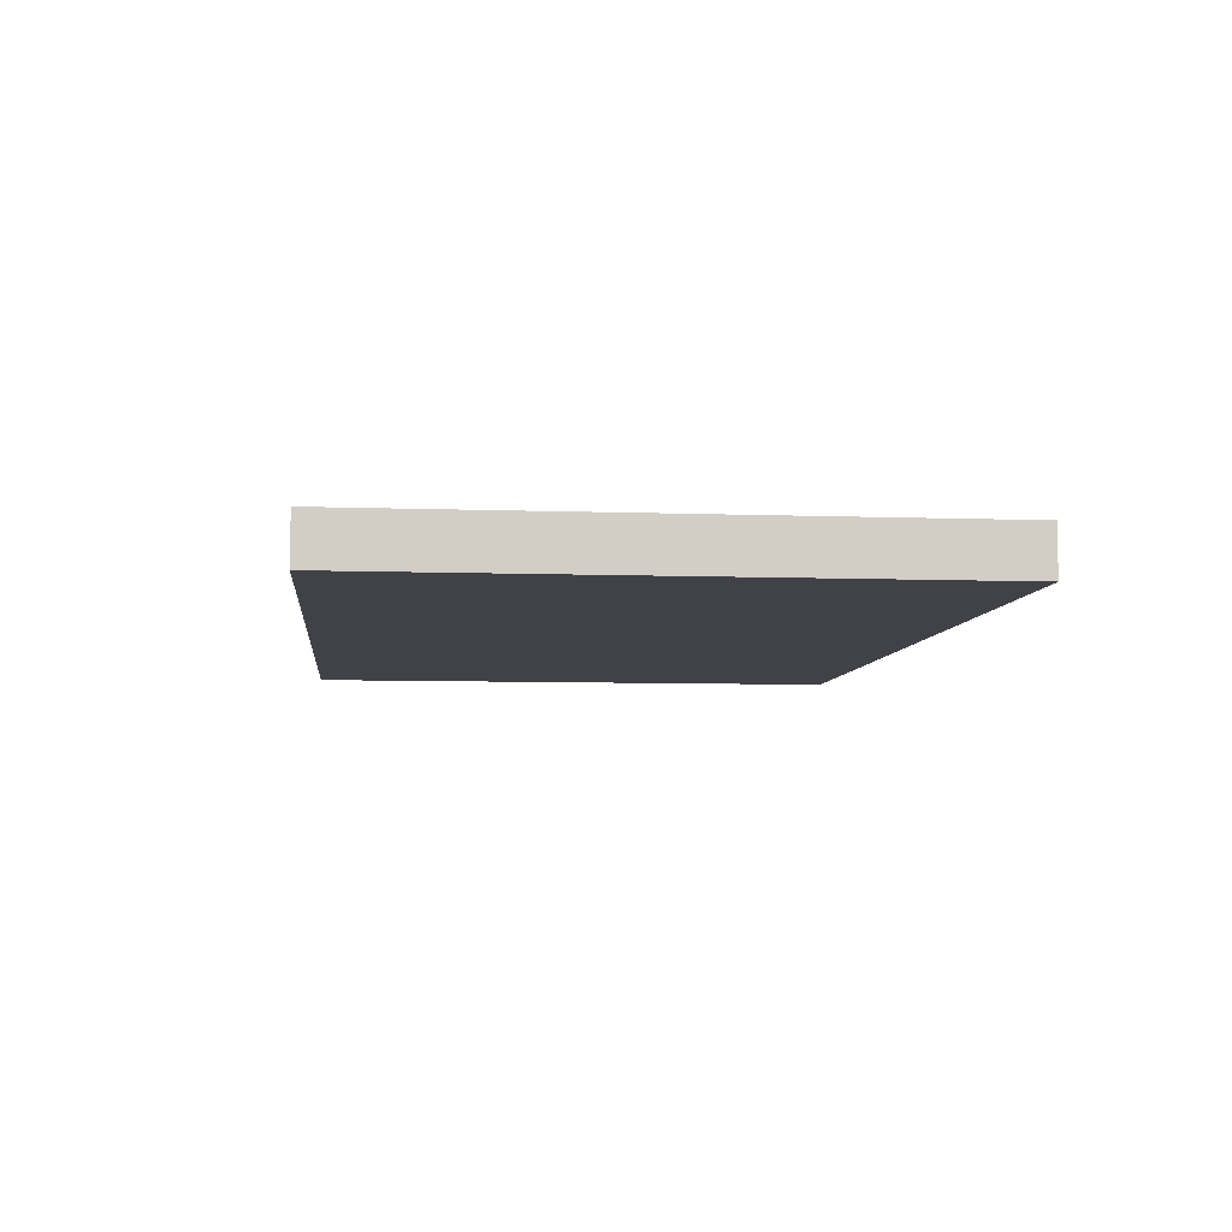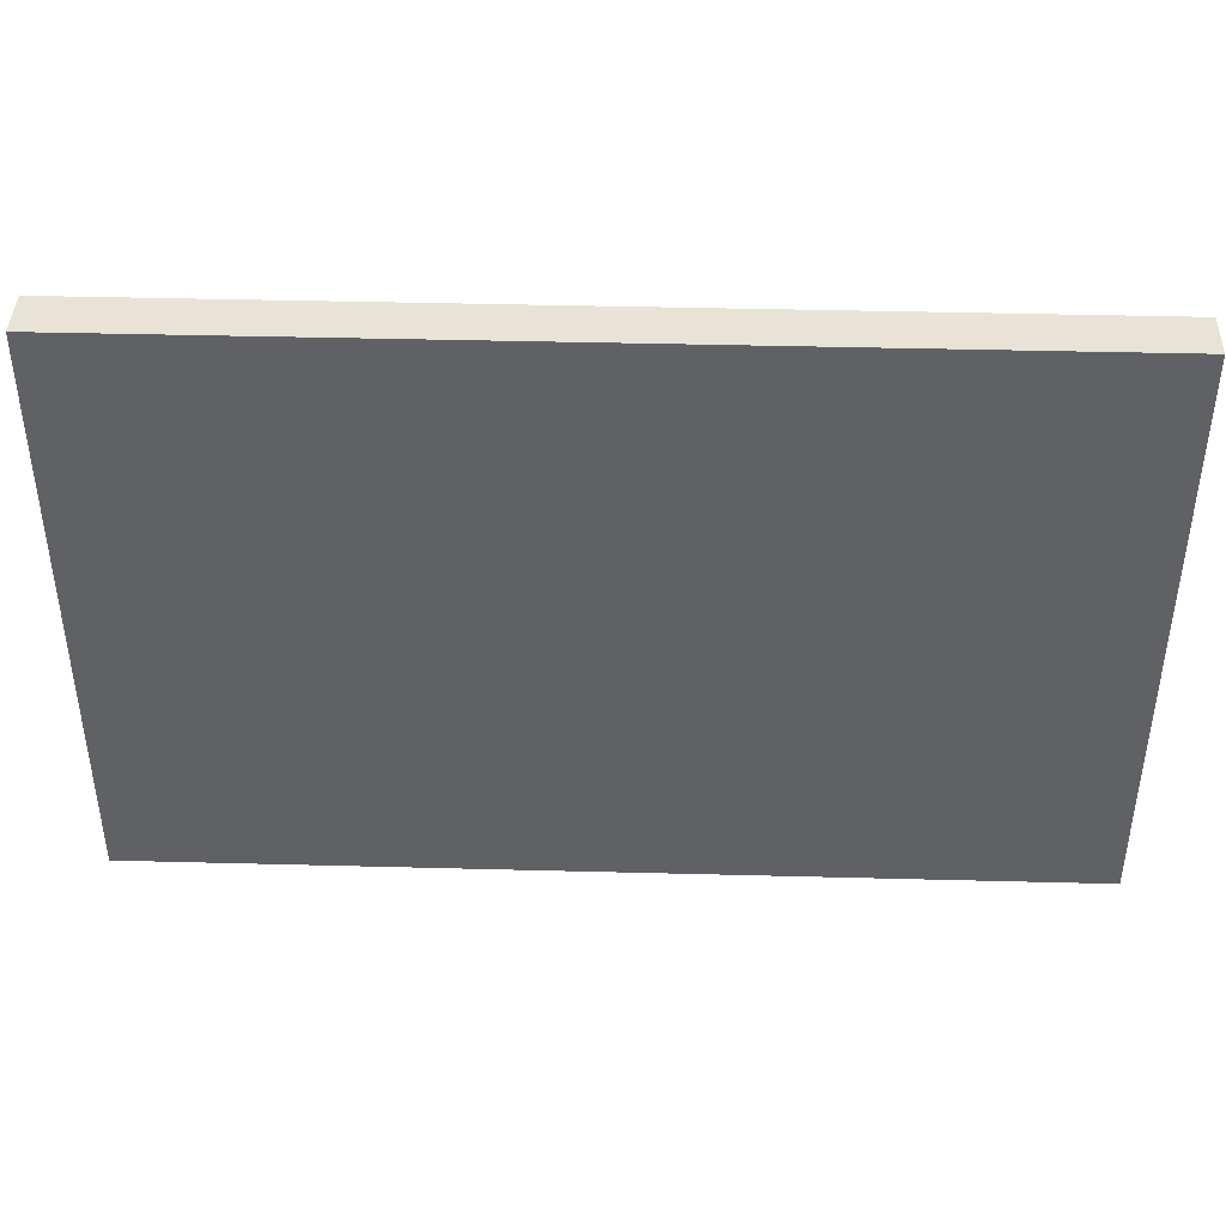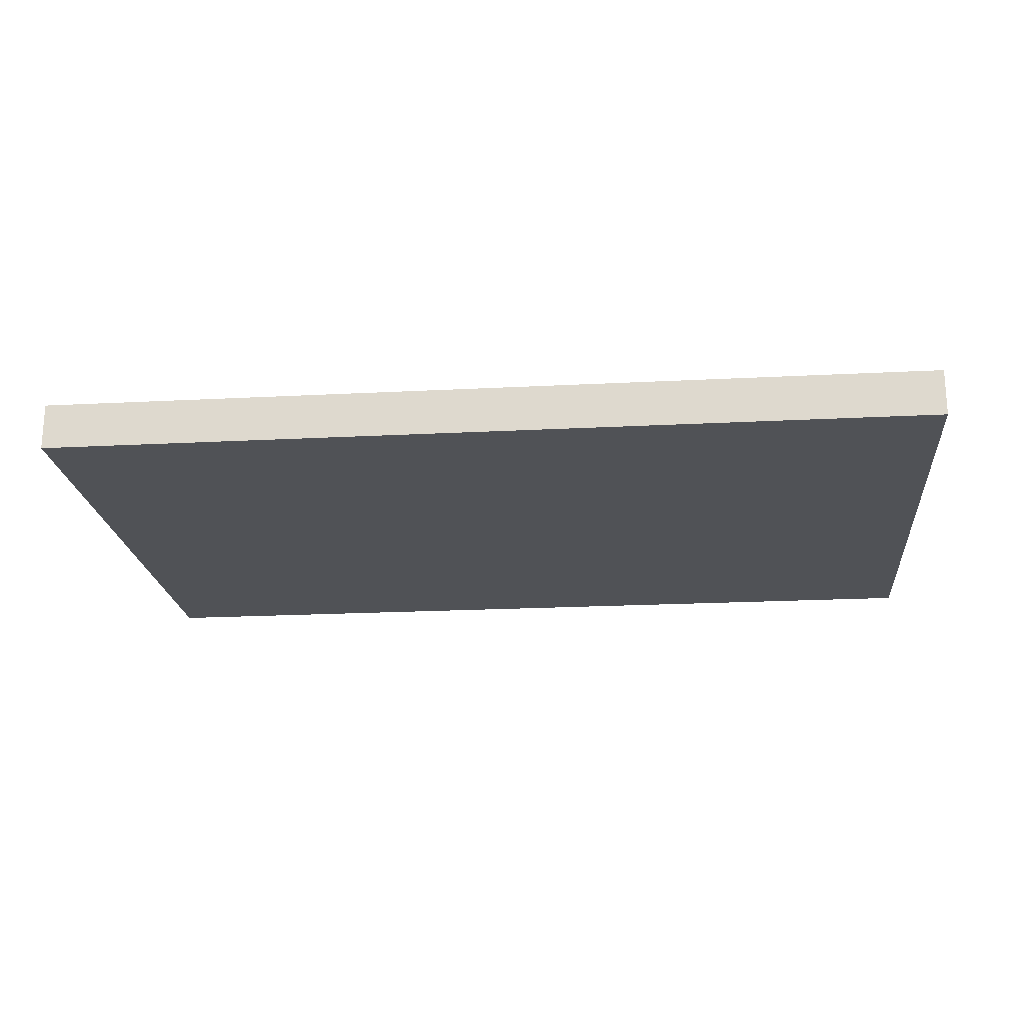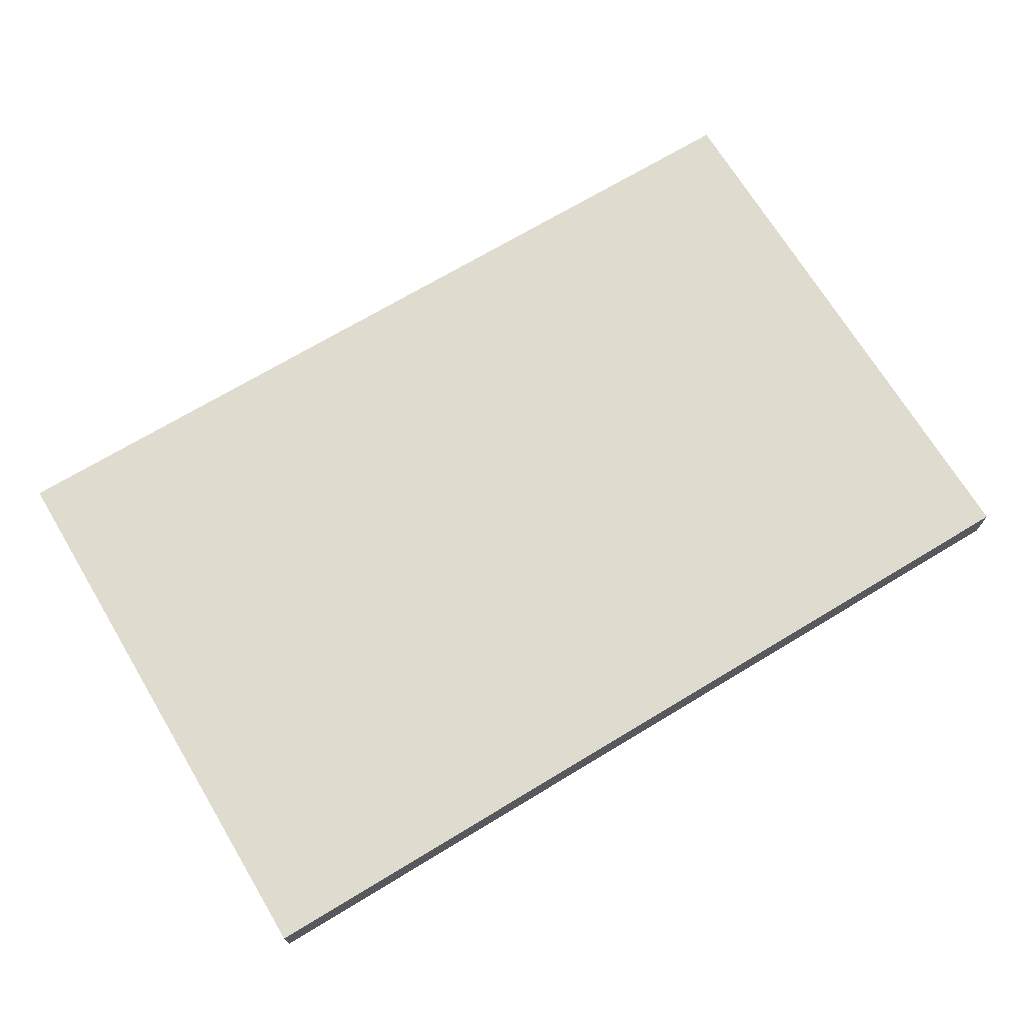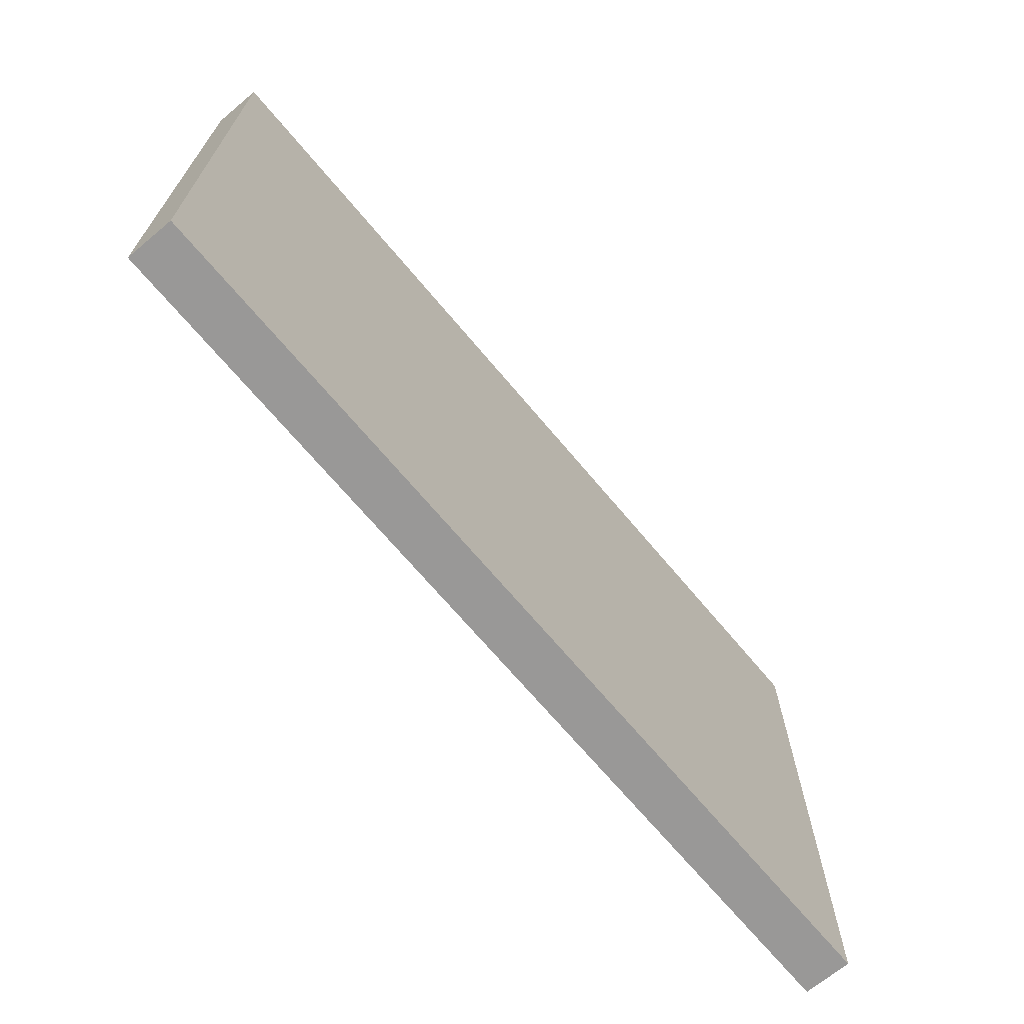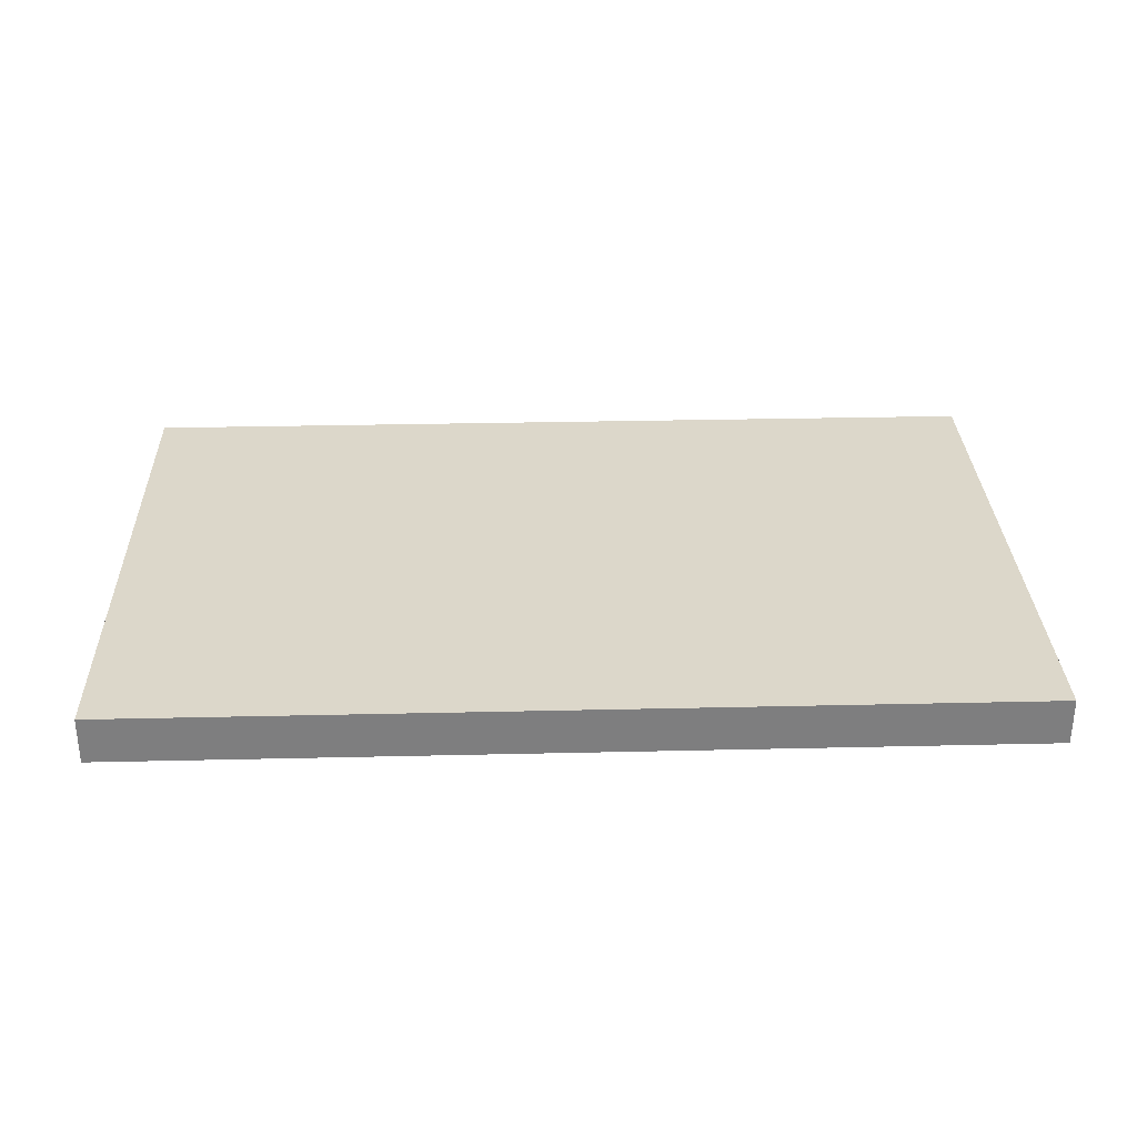
<metadata>
{"format":"obj","ext":"obj","renderer":"f3d","projection":"perspective","resolution":1024,"background":"white","views":[{"elev":-6.8,"azim":-96.2,"up":"+Y"},{"elev":41.7,"azim":-178.2,"up":"+Z"},{"elev":-20.7,"azim":-174.6,"up":"+Y"},{"elev":70.3,"azim":-31.1,"up":"+Y"},{"elev":-68.7,"azim":-50.1,"up":"+Z"},{"elev":30.8,"azim":178.1,"up":"+Y"}]}
</metadata>
<code>
v  -69.97 124.7 3.653
v  -69.97 124.7 -3.653
v  -58.56 124.7 -3.653
v  -58.56 124.7 3.653
v  -69.97 125.3 3.653
v  -58.56 125.3 3.653
v  -58.56 125.3 -3.653
v  -69.97 125.3 -3.653
g moving_thing
f 1 2 3
f 3 4 1
f 5 6 7
f 7 8 5
f 1 4 6
f 6 5 1
f 4 3 7
f 7 6 4
f 3 2 8
f 8 7 3
f 2 1 5
f 5 8 2

</code>
